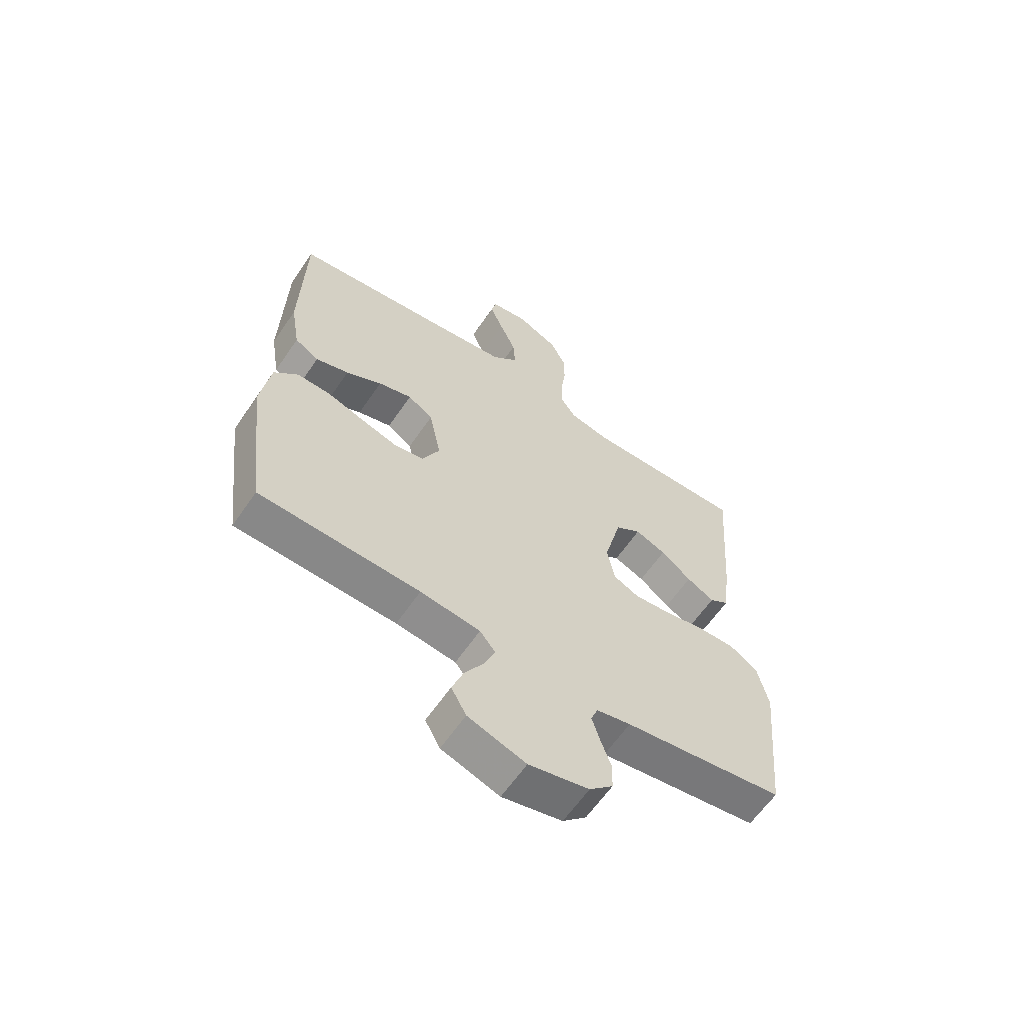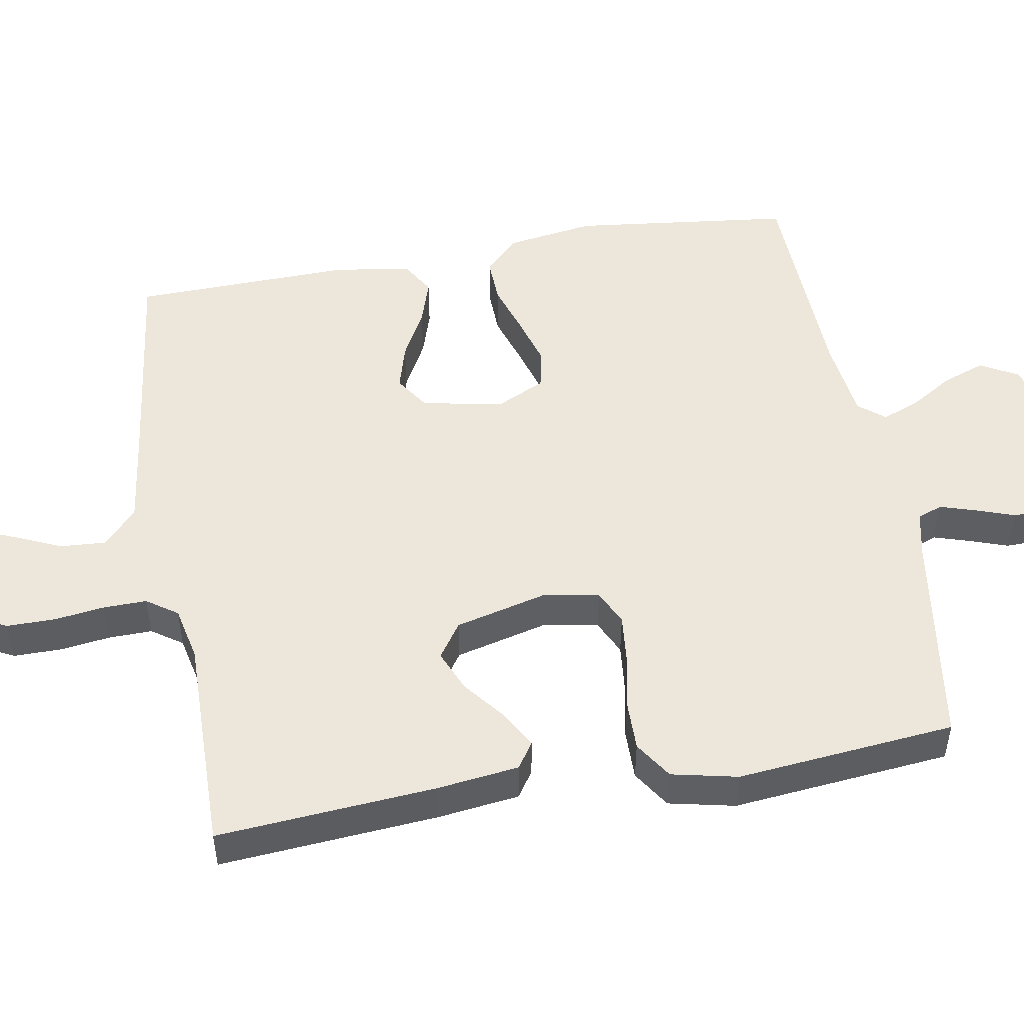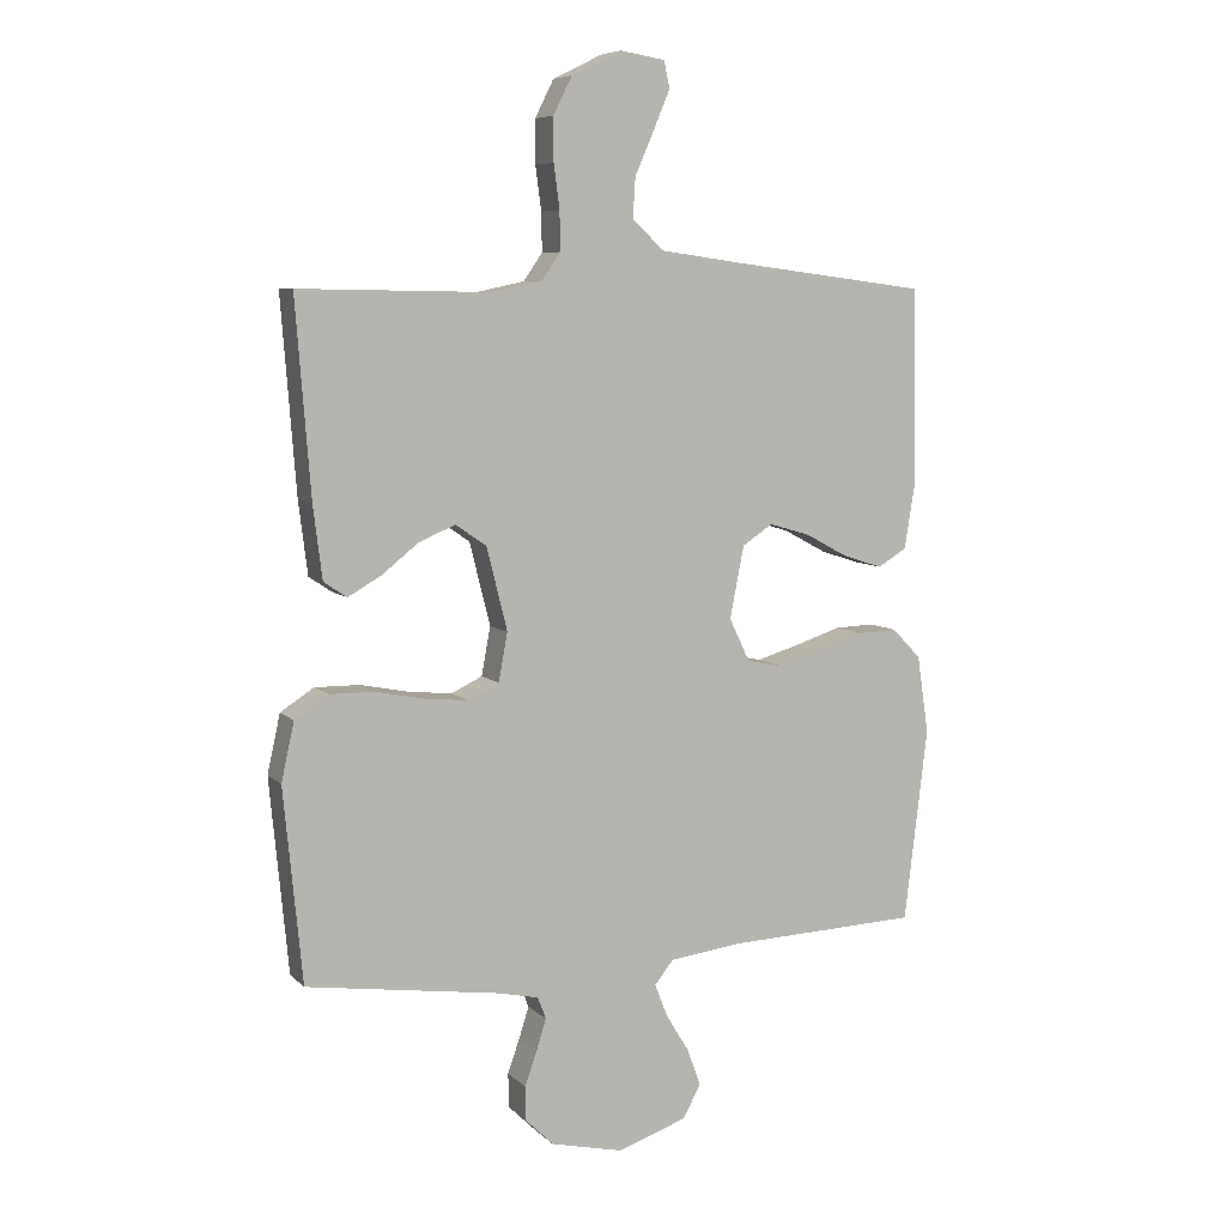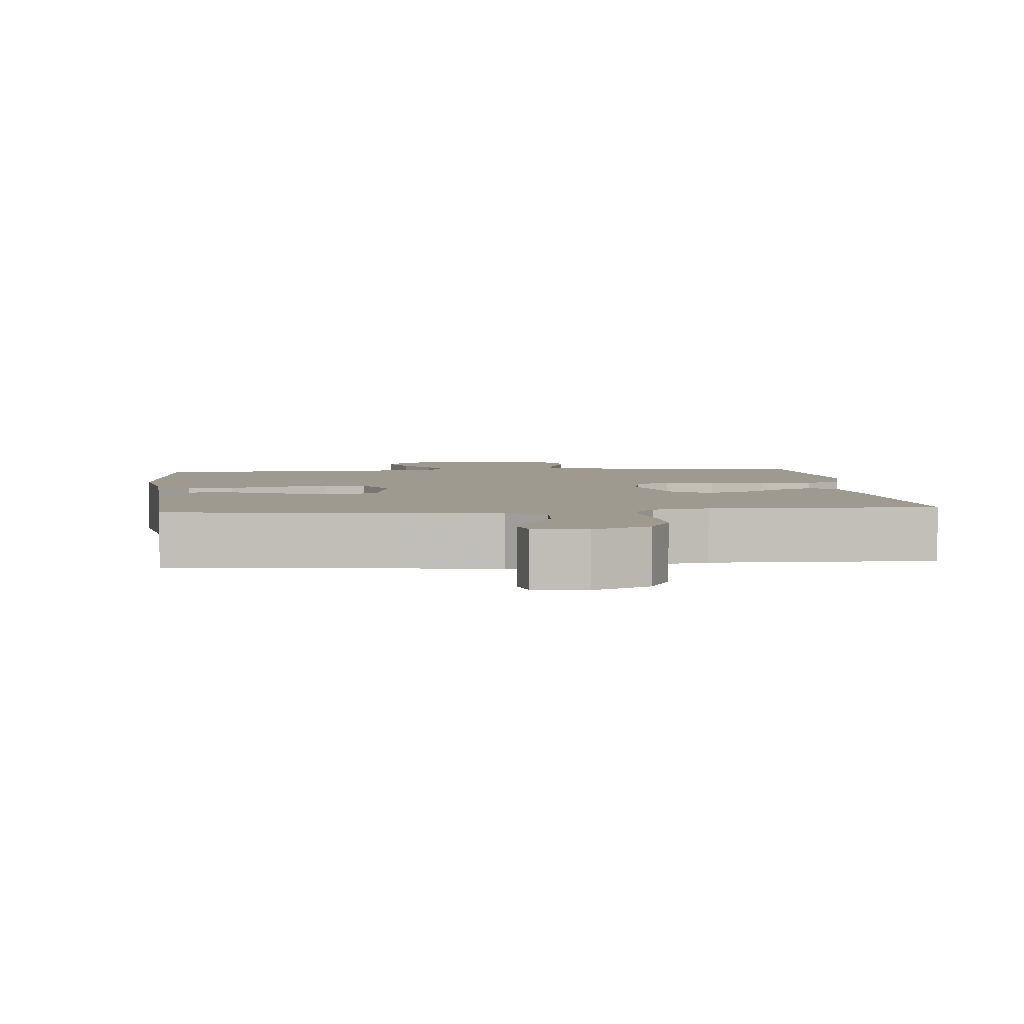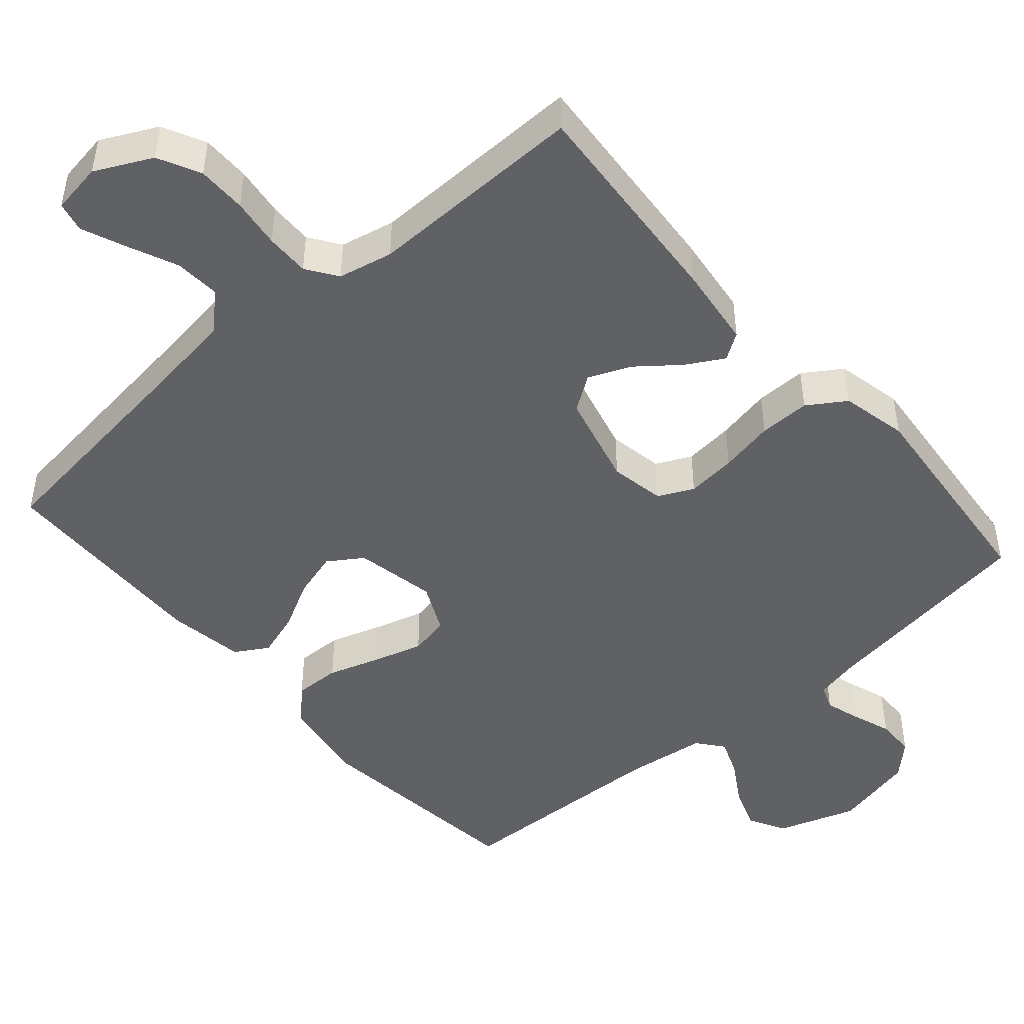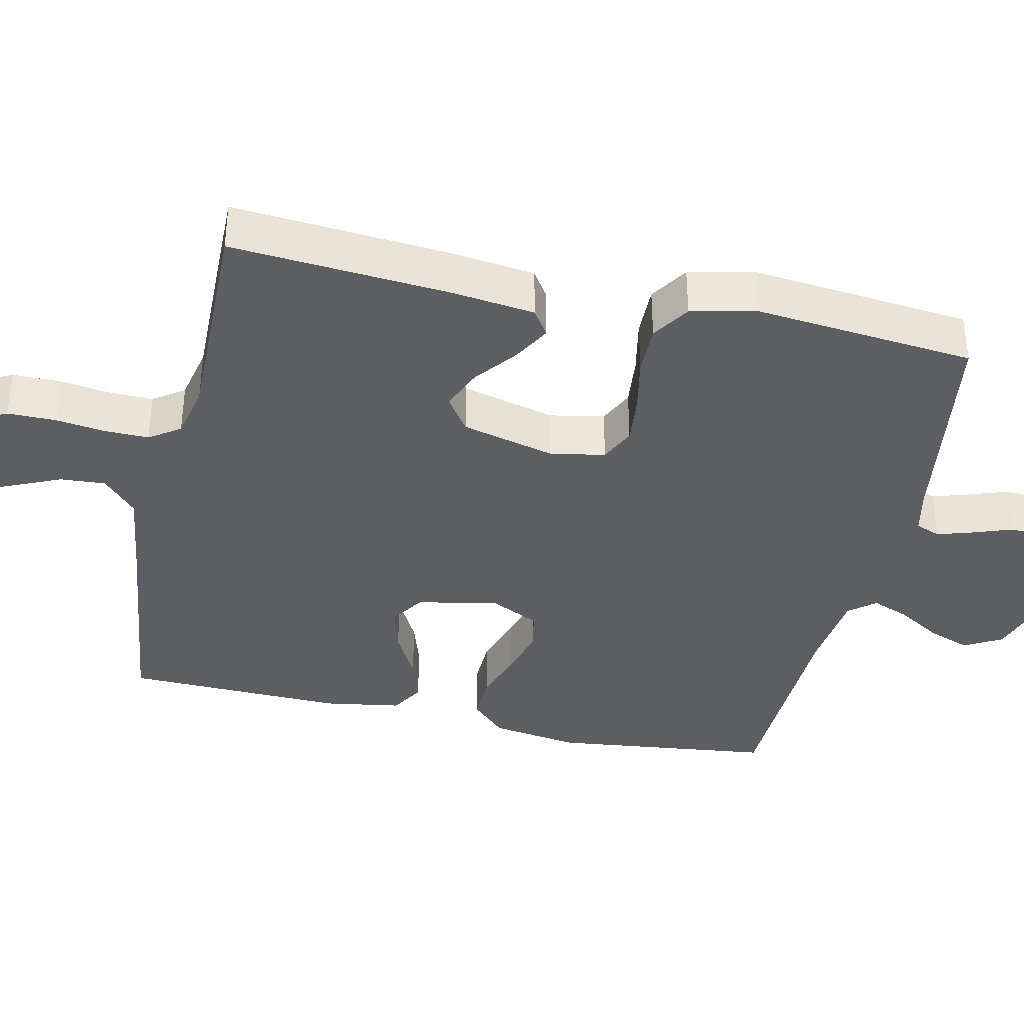
<metadata>
{"format":"obj","ext":"obj","renderer":"f3d","projection":"perspective","resolution":1024,"background":"white","views":[{"elev":-61.9,"azim":-34.3,"up":"+Z"},{"elev":50.3,"azim":80.0,"up":"+Y"},{"elev":7.3,"azim":156.0,"up":"+Z"},{"elev":3.8,"azim":-6.0,"up":"+Y"},{"elev":-47.2,"azim":40.9,"up":"+Y"},{"elev":-37.8,"azim":77.5,"up":"+Y"}]}
</metadata>
<code>
v 0.5 0.07 -0.5
v 0.2 0.07 -0.544
v 0.136 0.07 -0.558
v 0.123 0.07 -0.592
v 0.138 0.07 -0.64
v 0.157 0.07 -0.694
v 0.156 0.07 -0.747
v 0.112 0.07 -0.79
v 0 0.07 -0.816
v -0.108 0.07 -0.78
v -0.136 0.07 -0.729
v -0.115 0.07 -0.671
v -0.079 0.07 -0.612
v -0.059 0.07 -0.561
v -0.088 0.07 -0.525
v -0.2 0.07 -0.511
v -0.5 0.07 -0.5
v -0.536 0.07 -0.2
v -0.518 0.07 -0.079
v -0.473 0.07 -0.033
v -0.41 0.07 -0.035
v -0.339 0.07 -0.058
v -0.271 0.07 -0.078
v -0.216 0.07 -0.067
v -0.184 0.07 0
v -0.206 0.07 0.111
v -0.253 0.07 0.142
v -0.316 0.07 0.124
v -0.383 0.07 0.088
v -0.445 0.07 0.068
v -0.49 0.07 0.095
v -0.507 0.07 0.2
v -0.5 0.07 0.5
v -0.2 0.07 0.538
v -0.069 0.07 0.556
v -0.02 0.07 0.602
v -0.024 0.07 0.664
v -0.054 0.07 0.732
v -0.079 0.07 0.792
v -0.07 0.07 0.833
v 0 0.07 0.844
v 0.077 0.07 0.806
v 0.106 0.07 0.748
v 0.106 0.07 0.681
v 0.097 0.07 0.613
v 0.096 0.07 0.553
v 0.125 0.07 0.511
v 0.2 0.07 0.495
v 0.5 0.07 0.5
v 0.477 0.07 0.2
v 0.463 0.07 0.087
v 0.427 0.07 0.063
v 0.376 0.07 0.092
v 0.319 0.07 0.137
v 0.262 0.07 0.161
v 0.214 0.07 0.128
v 0.182 0.07 0
v 0.196 0.07 -0.075
v 0.244 0.07 -0.098
v 0.312 0.07 -0.091
v 0.387 0.07 -0.076
v 0.457 0.07 -0.075
v 0.509 0.07 -0.109
v 0.529 0.07 -0.2
v 0.5 0 -0.5
v 0.2 0 -0.544
v 0.136 0 -0.558
v 0.123 0 -0.592
v 0.138 0 -0.64
v 0.157 0 -0.694
v 0.156 0 -0.747
v 0.112 0 -0.79
v 0 0 -0.816
v -0.108 0 -0.78
v -0.136 0 -0.729
v -0.115 0 -0.671
v -0.079 0 -0.612
v -0.059 0 -0.561
v -0.088 0 -0.525
v -0.2 0 -0.511
v -0.5 0 -0.5
v -0.536 0 -0.2
v -0.518 0 -0.079
v -0.473 0 -0.033
v -0.41 0 -0.035
v -0.339 0 -0.058
v -0.271 0 -0.078
v -0.216 0 -0.067
v -0.184 0 0
v -0.206 0 0.111
v -0.253 0 0.142
v -0.316 0 0.124
v -0.383 0 0.088
v -0.445 0 0.068
v -0.49 0 0.095
v -0.507 0 0.2
v -0.5 0 0.5
v -0.2 0 0.538
v -0.069 0 0.556
v -0.02 0 0.602
v -0.024 0 0.664
v -0.054 0 0.732
v -0.079 0 0.792
v -0.07 0 0.833
v 0 0 0.844
v 0.077 0 0.806
v 0.106 0 0.748
v 0.106 0 0.681
v 0.097 0 0.613
v 0.096 0 0.553
v 0.125 0 0.511
v 0.2 0 0.495
v 0.5 0 0.5
v 0.477 0 0.2
v 0.463 0 0.087
v 0.427 0 0.063
v 0.376 0 0.092
v 0.319 0 0.137
v 0.262 0 0.161
v 0.214 0 0.128
v 0.182 0 0
v 0.196 0 -0.075
v 0.244 0 -0.098
v 0.312 0 -0.091
v 0.387 0 -0.076
v 0.457 0 -0.075
v 0.509 0 -0.109
v 0.529 0 -0.2
f 63 64 1 2
f 60 61 62 63
f 59 60 63 2
f 58 59 2 3
f 57 58 3 4
f 51 52 53 54
f 51 54 55
f 48 49 50 51
f 47 48 51 55
f 46 47 55 56
f 42 43 44 45
f 42 45 46
f 41 42 46
f 37 38 39 40
f 37 40 41 46
f 31 32 33 34
f 31 34 35
f 28 29 30 31
f 27 28 31 35
f 26 27 35 36
f 19 20 21 22
f 19 22 23
f 16 17 18 19
f 15 16 19 23
f 14 15 23 24
f 10 11 12 13
f 10 13 14
f 9 10 14
f 8 9 14
f 5 6 7 8
f 4 5 8 14
f 57 4 14 24
f 36 37 46 56
f 25 26 36 56
f 24 25 56 57
f 66 65 128 127
f 127 126 125 124
f 66 127 124 123
f 67 66 123 122
f 68 67 122 121
f 118 117 116 115
f 119 118 115
f 115 114 113 112
f 119 115 112 111
f 120 119 111 110
f 109 108 107 106
f 110 109 106
f 110 106 105
f 104 103 102 101
f 110 105 104 101
f 98 97 96 95
f 99 98 95
f 95 94 93 92
f 99 95 92 91
f 100 99 91 90
f 86 85 84 83
f 87 86 83
f 83 82 81 80
f 87 83 80 79
f 88 87 79 78
f 77 76 75 74
f 78 77 74
f 78 74 73
f 78 73 72
f 72 71 70 69
f 78 72 69 68
f 88 78 68 121
f 120 110 101 100
f 120 100 90 89
f 121 120 89 88
f 1 65 66 2
f 2 66 67 3
f 3 67 68 4
f 4 68 69 5
f 5 69 70 6
f 6 70 71 7
f 7 71 72 8
f 8 72 73 9
f 9 73 74 10
f 10 74 75 11
f 11 75 76 12
f 12 76 77 13
f 13 77 78 14
f 14 78 79 15
f 15 79 80 16
f 16 80 81 17
f 17 81 82 18
f 18 82 83 19
f 19 83 84 20
f 20 84 85 21
f 21 85 86 22
f 22 86 87 23
f 23 87 88 24
f 24 88 89 25
f 25 89 90 26
f 26 90 91 27
f 27 91 92 28
f 28 92 93 29
f 29 93 94 30
f 30 94 95 31
f 31 95 96 32
f 32 96 97 33
f 33 97 98 34
f 34 98 99 35
f 35 99 100 36
f 36 100 101 37
f 37 101 102 38
f 38 102 103 39
f 39 103 104 40
f 40 104 105 41
f 41 105 106 42
f 42 106 107 43
f 43 107 108 44
f 44 108 109 45
f 45 109 110 46
f 46 110 111 47
f 47 111 112 48
f 48 112 113 49
f 49 113 114 50
f 50 114 115 51
f 51 115 116 52
f 52 116 117 53
f 53 117 118 54
f 54 118 119 55
f 55 119 120 56
f 56 120 121 57
f 57 121 122 58
f 58 122 123 59
f 59 123 124 60
f 60 124 125 61
f 61 125 126 62
f 62 126 127 63
f 63 127 128 64
f 64 128 65 1

</code>
